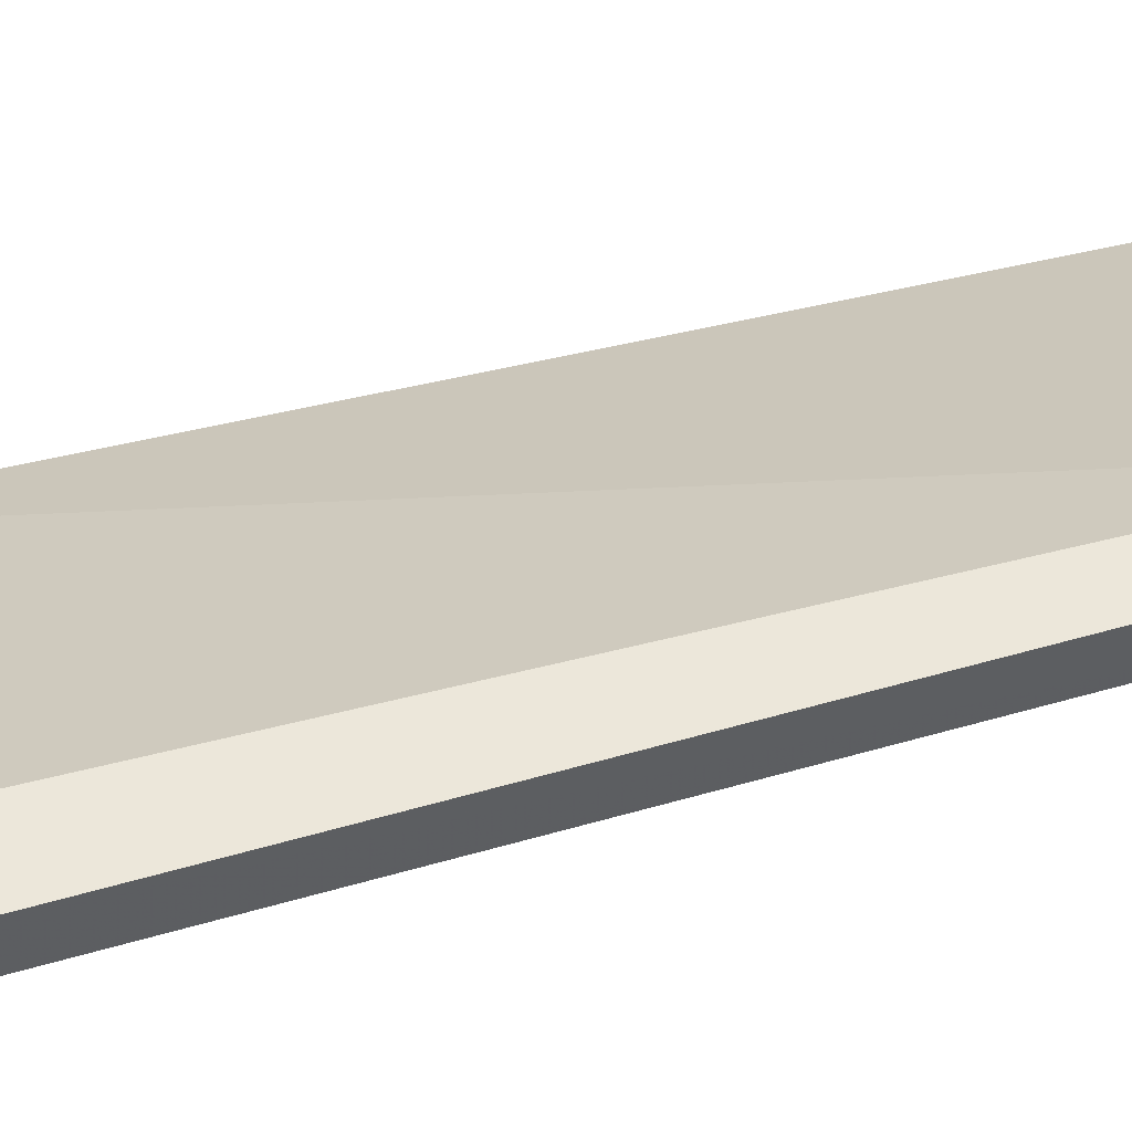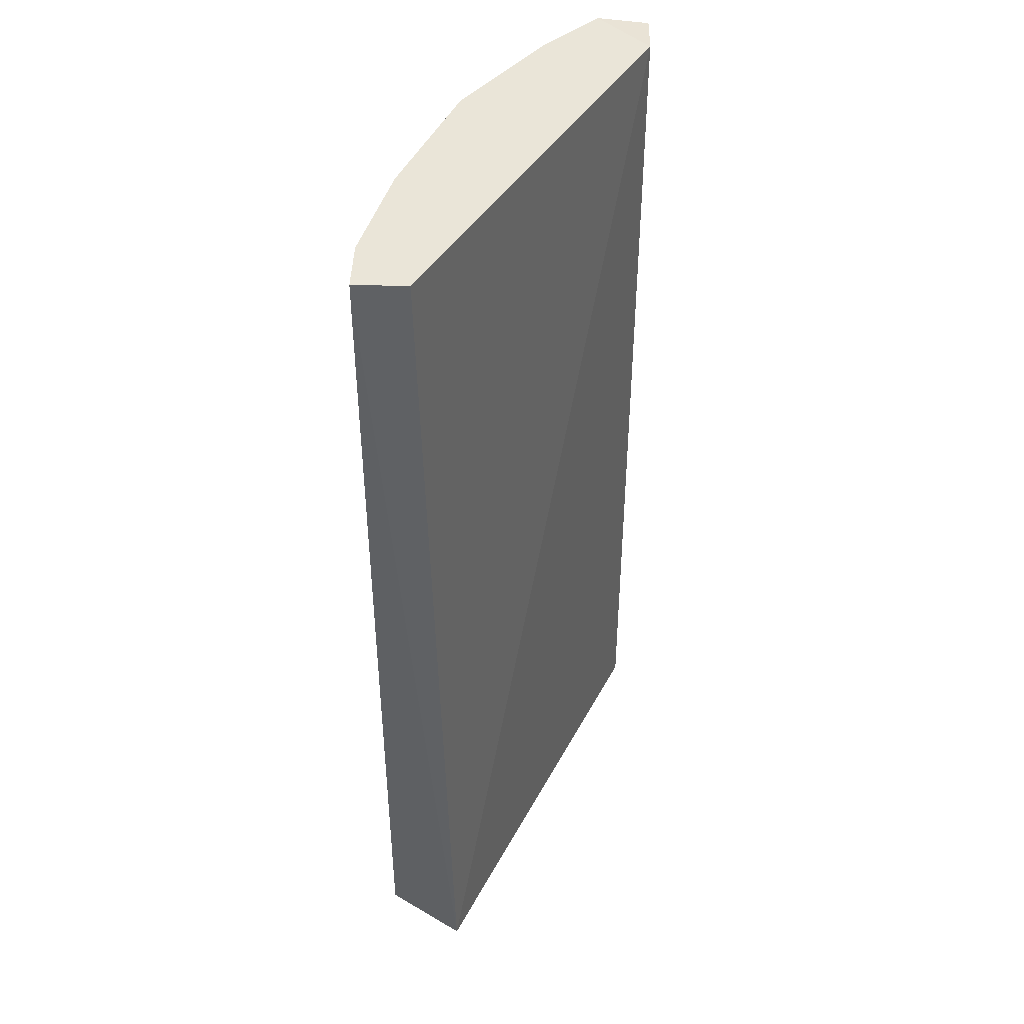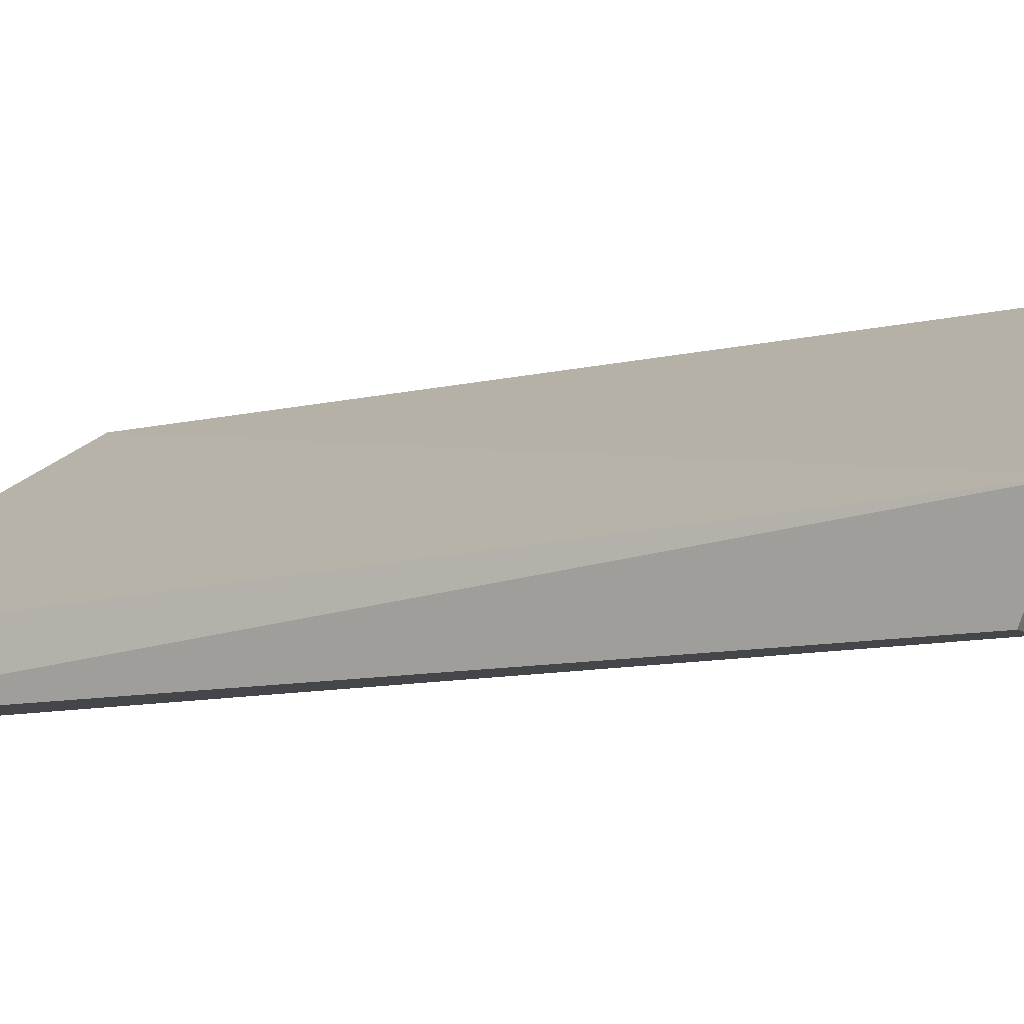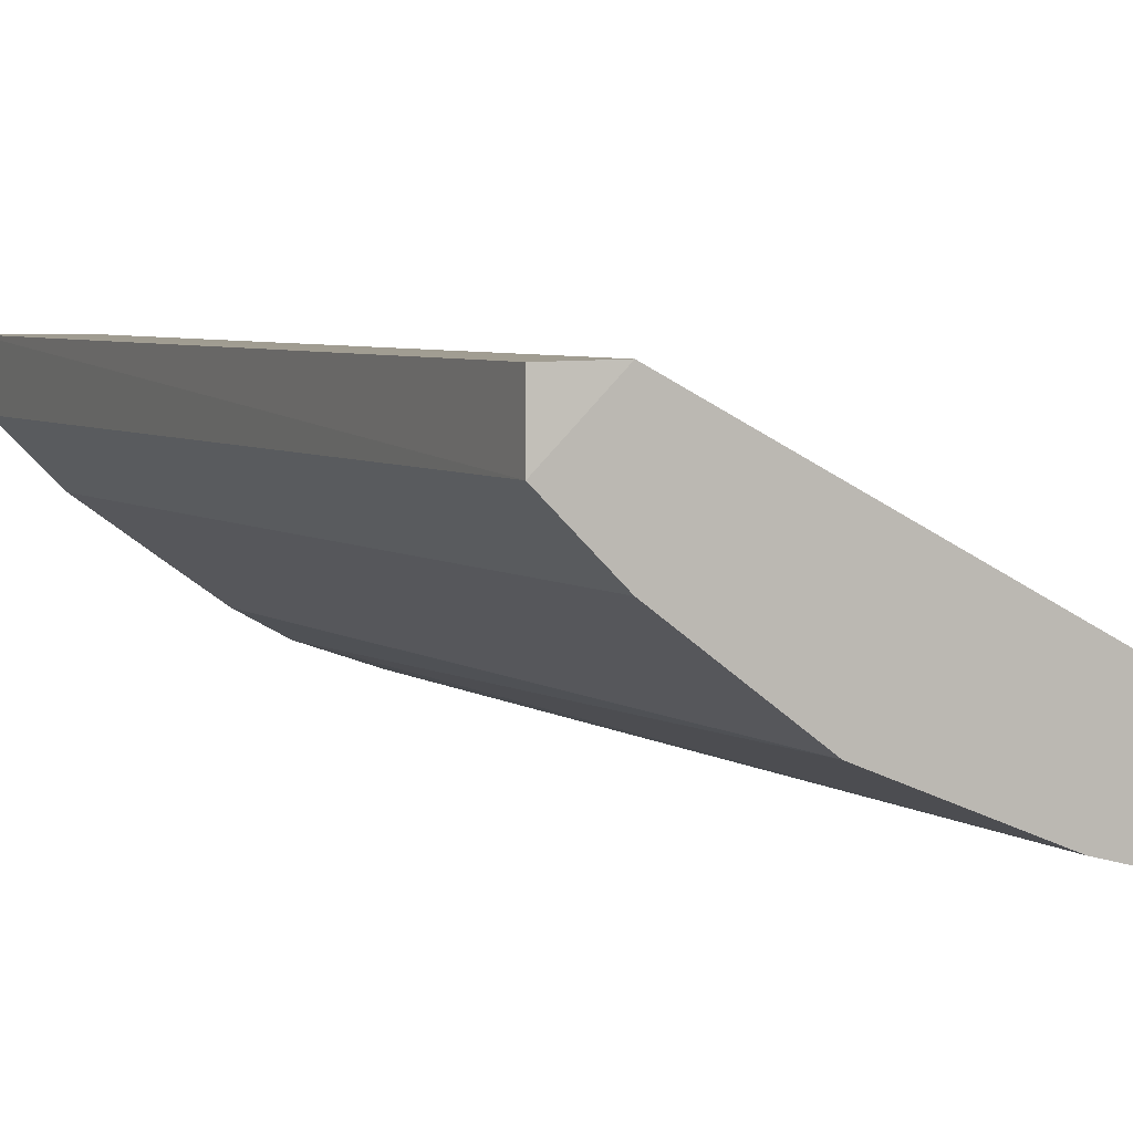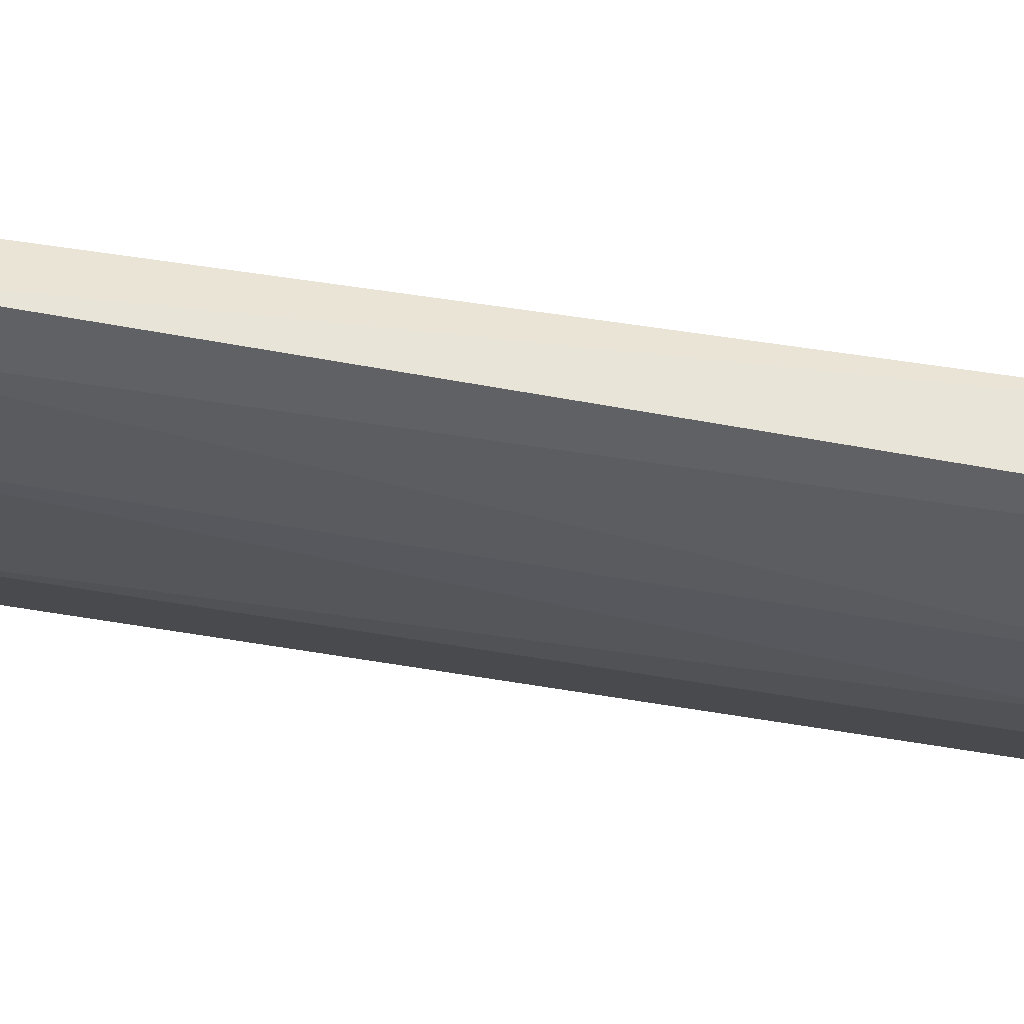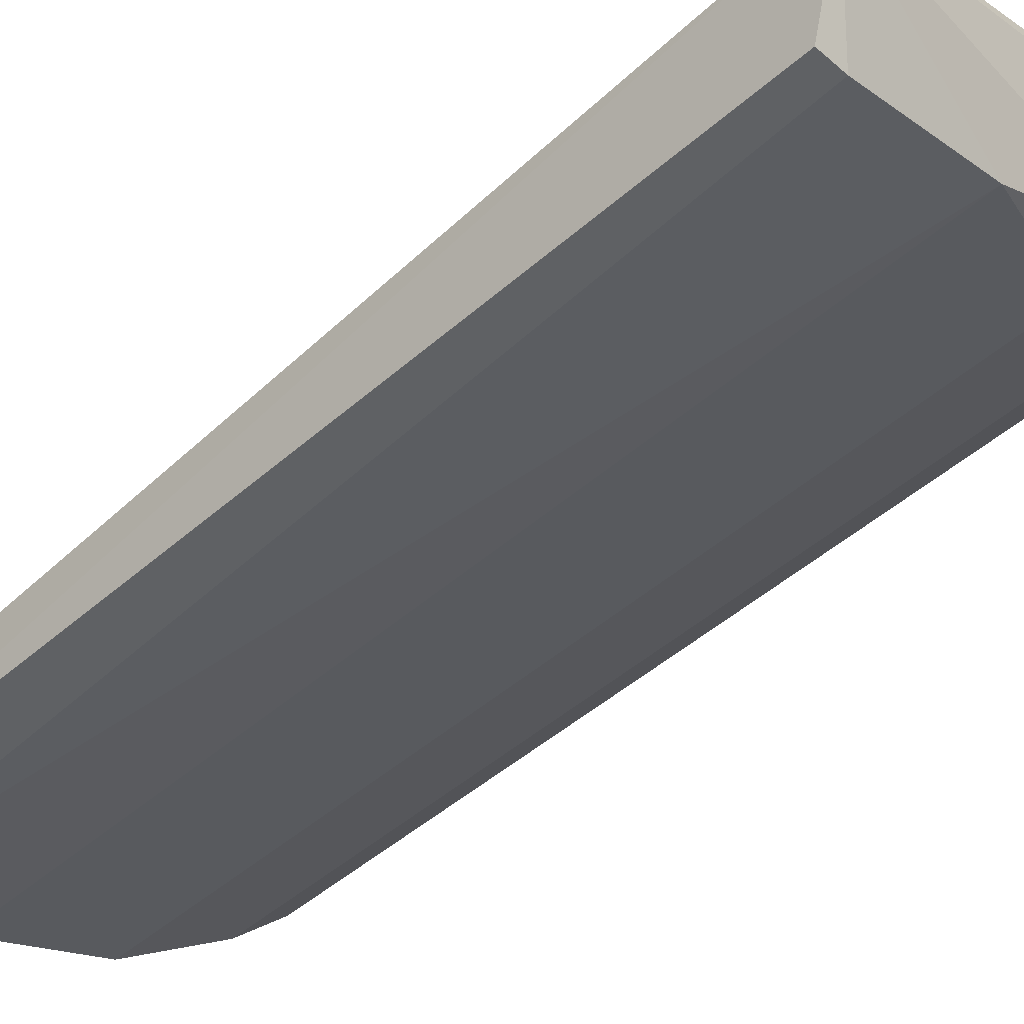
<metadata>
{"format":"obj","ext":"obj","renderer":"f3d","projection":"perspective","resolution":1024,"background":"white","views":[{"elev":50.4,"azim":72.4,"up":"+Z"},{"elev":44.8,"azim":-87.8,"up":"+Y"},{"elev":-9.6,"azim":-58.3,"up":"+Z"},{"elev":4.4,"azim":156.0,"up":"+Z"},{"elev":-47.0,"azim":-102.2,"up":"+Z"},{"elev":-46.3,"azim":-44.8,"up":"+Z"}]}
</metadata>
<code>
v 0.2733 -0.0319 0.02329
v 0.2097 -0.1802 -0.002118
v 0.214 -0.1802 -0.002118
v 0.269 -0.1802 0.04025
v 0.2097 -0.0319 0.006358
v 0.2733 -0.1759 0.02329
v 0.2733 -0.0319 0.04025
v 0.2064 -0.187 0.009811
v 0.2351 -0.0319 0.00212
v 0.2478 -0.1759 0.006358
v 0.2817 -0.1802 0.04025
v 0.2097 -0.0319 -0.002118
v 0.2817 -0.0319 0.03177
v 0.2563 -0.0319 0.01059
v 0.2351 -0.1802 0.00212
v 0.2817 -0.1759 0.03177
v 0.2815 -0.03248 0.04008
v 0.2182 -0.0319 -0.002118
v 0.2563 -0.1717 0.01059
v 0.2605 -0.1802 0.01483
f 10 19 20
f 1 5 7
f 7 5 8
f 2 3 8
f 4 7 8
f 5 1 9
f 7 4 11
f 4 8 11
f 3 2 12
f 8 5 12
f 2 8 12
f 5 9 12
f 6 1 13
f 1 7 13
f 1 6 14
f 9 1 14
f 10 9 14
f 8 3 15
f 9 10 15
f 6 13 16
f 13 11 16
f 7 11 17
f 13 7 17
f 11 13 17
f 3 12 18
f 12 9 18
f 15 3 18
f 9 15 18
f 14 6 19
f 10 14 19
f 11 8 20
f 8 15 20
f 15 10 20
f 6 16 20
f 16 11 20
f 19 6 20

</code>
